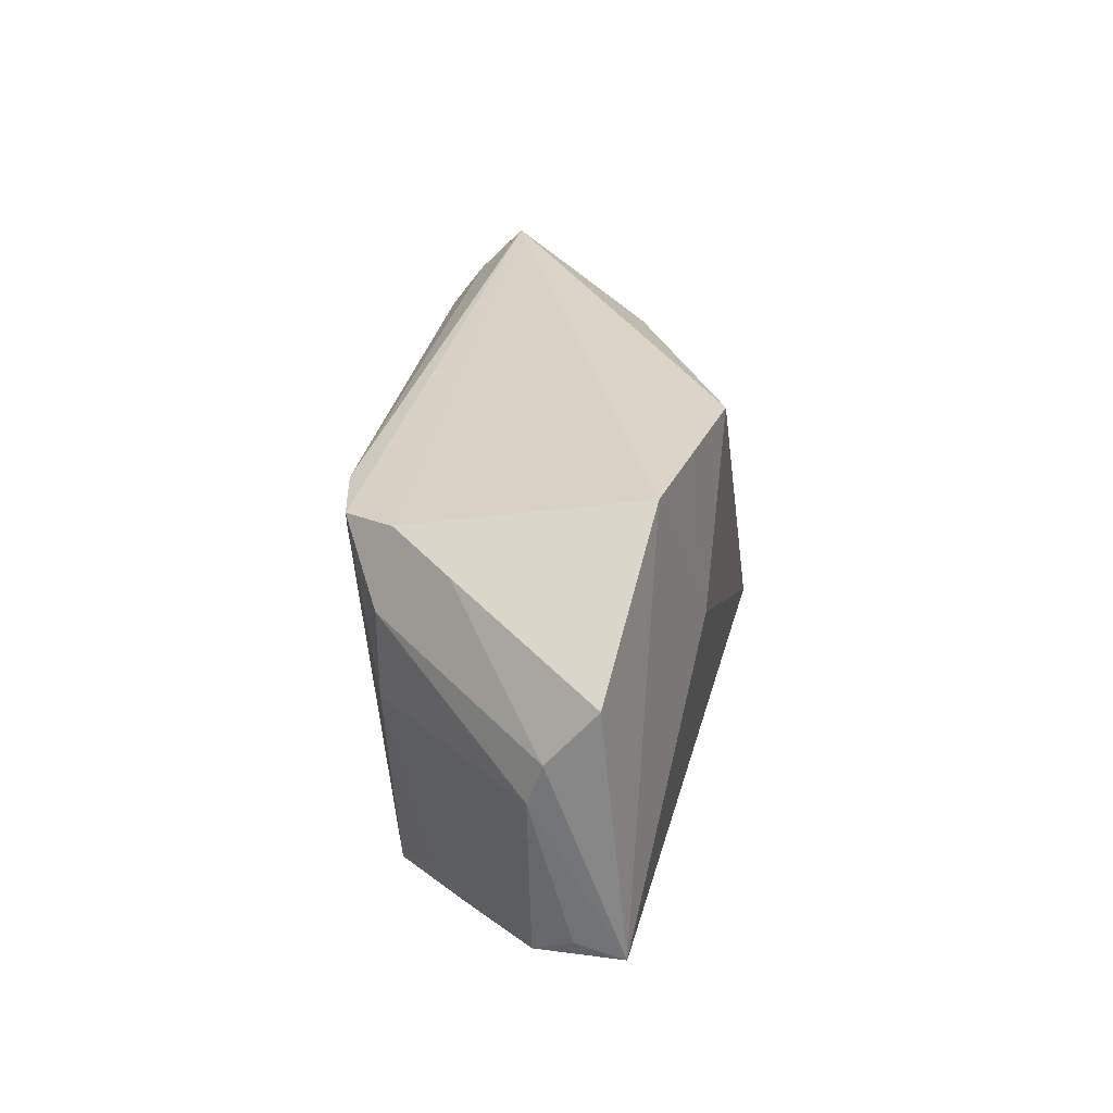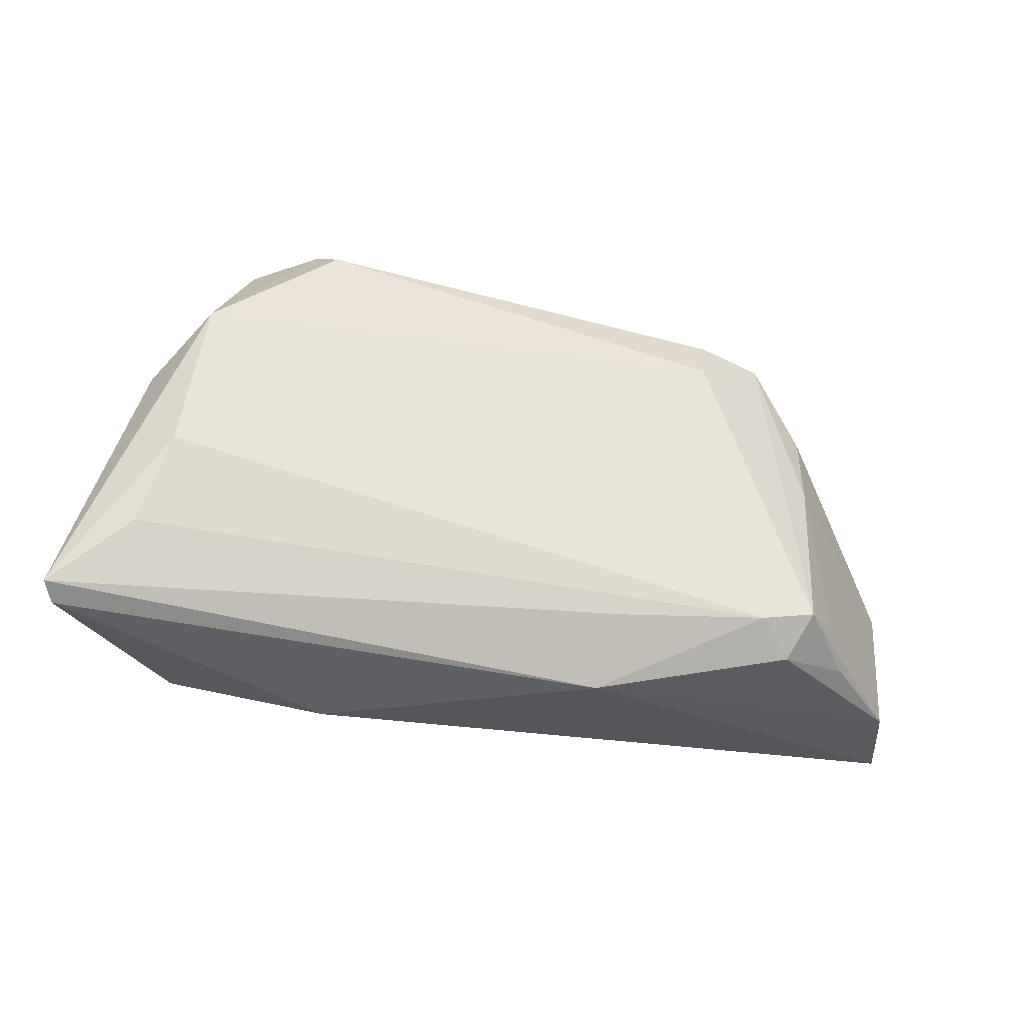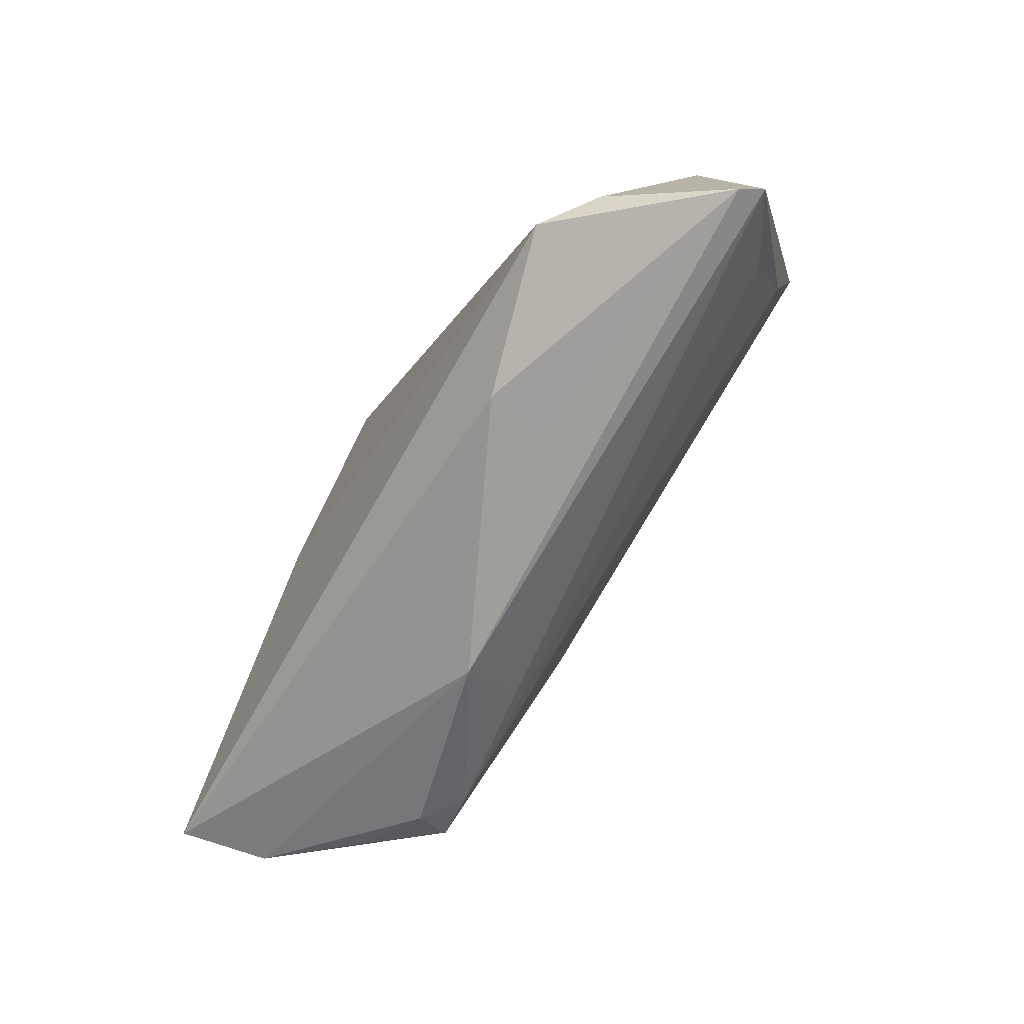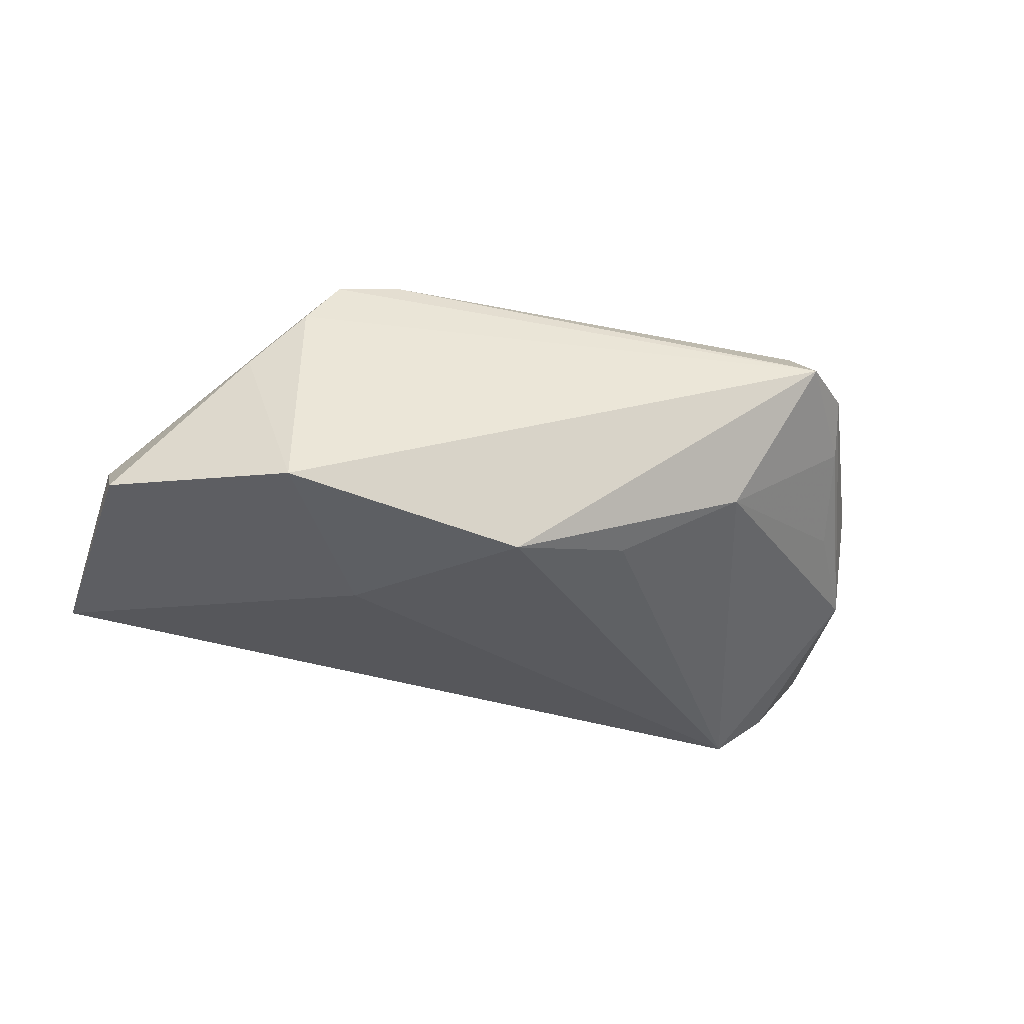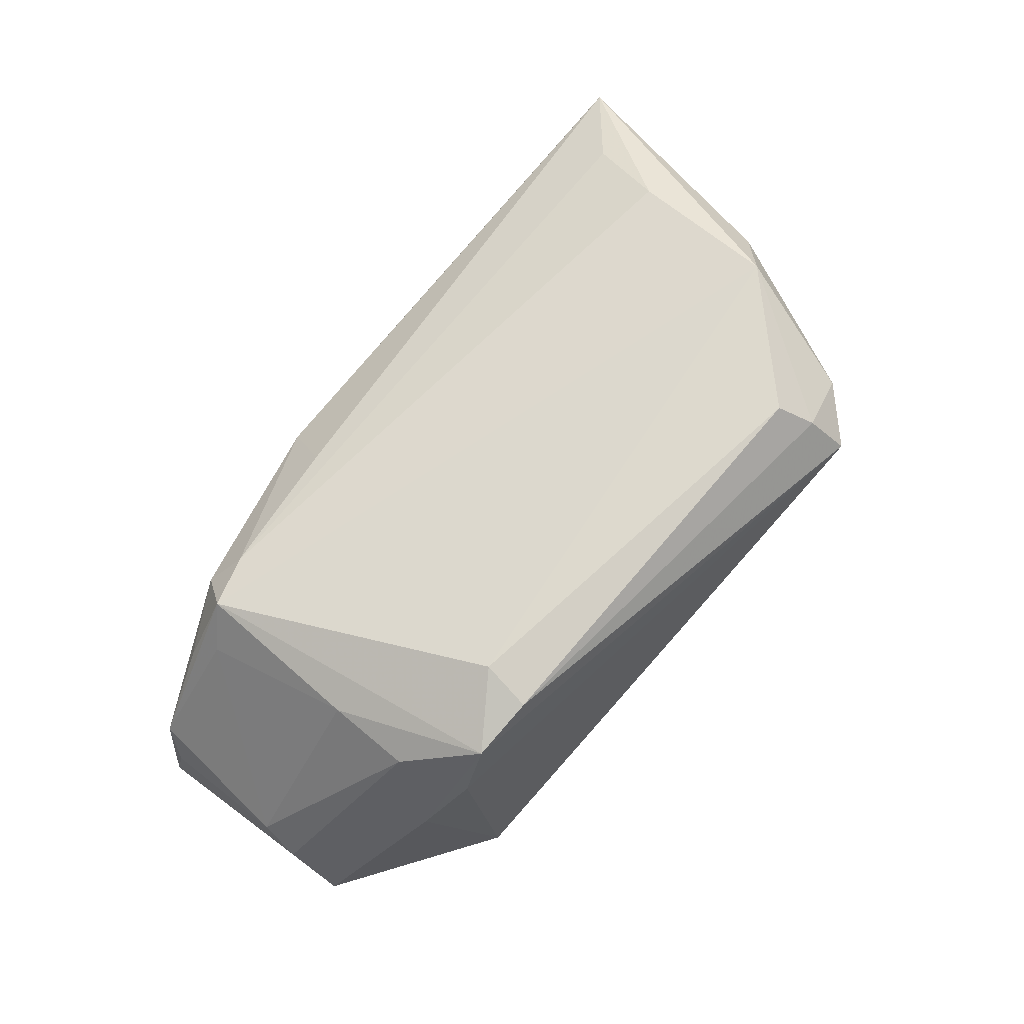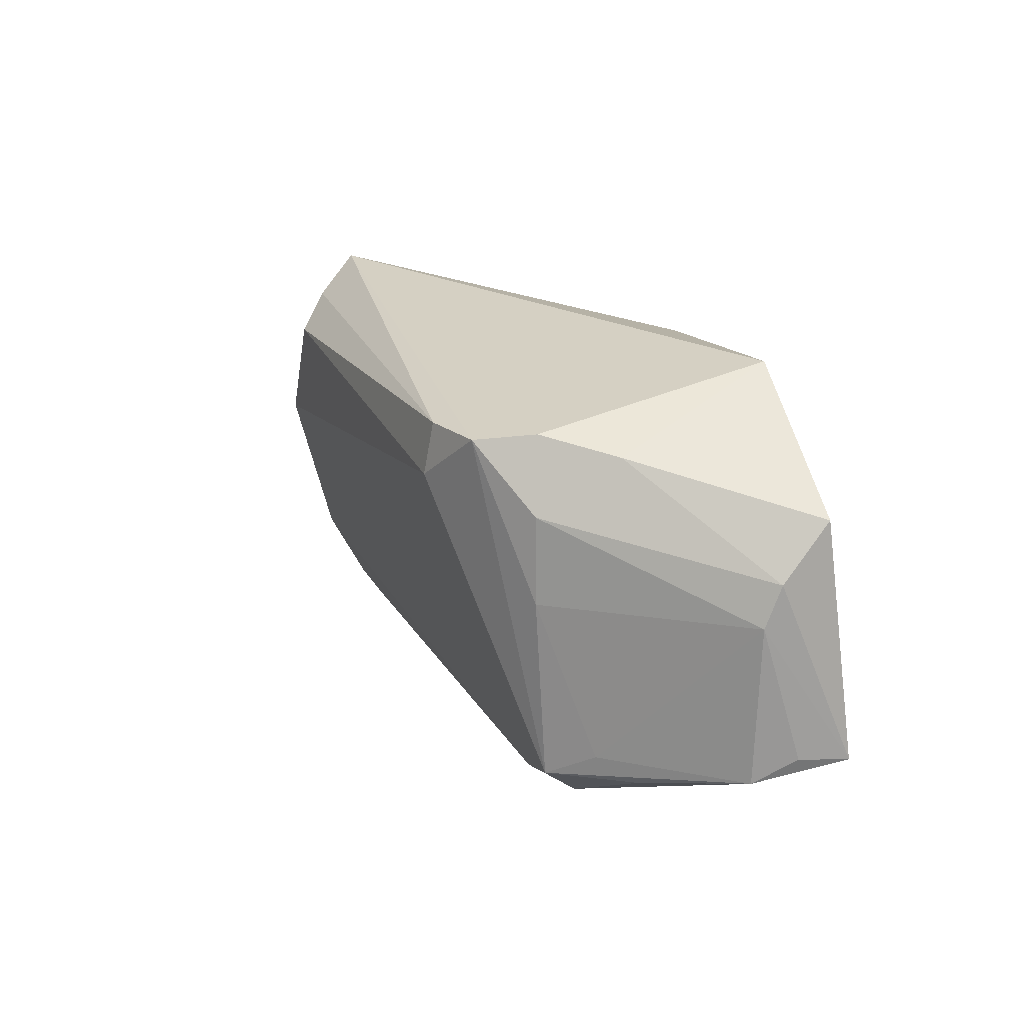
<metadata>
{"format":"obj","ext":"obj","renderer":"f3d","projection":"perspective","resolution":1024,"background":"white","views":[{"elev":27.5,"azim":99.4,"up":"+Y"},{"elev":-49.6,"azim":-16.6,"up":"+Y"},{"elev":-69.1,"azim":-121.3,"up":"+Y"},{"elev":-31.8,"azim":163.3,"up":"+Z"},{"elev":78.3,"azim":129.0,"up":"+Z"},{"elev":16.8,"azim":66.0,"up":"+Y"}]}
</metadata>
<code>
v 0.04332 -0.02068 0.005332
v 0.05353 -0.01832 -0.00426
v -0.05053 -0.0222 0.006401
v 0.03559 0.02766 -0.01485
v -0.04134 -0.02362 -0.01909
v 0.02927 -0.0226 0.01327
v 0.05599 0.0137 -0.01182
v -0.04357 0.01918 0.008049
v -0.03535 0.03168 0.01255
v 0.04063 -0.01766 0.009647
v 0.03381 0.02122 0.01435
v 0.0114 -0.02442 0.01036
v -0.03393 0.02671 0.0176
v -0.05799 -0.03033 -0.002452
v -0.05382 -0.00486 -0.002659
v -0.02194 -0.02899 -0.01349
v -0.04637 0.007812 0.000853
v 0.03667 0.001351 0.0158
v 0.02936 0.02017 0.02079
v 0.05534 0.001531 -0.004109
v 0.04053 0.01923 0.006774
v 0.02258 0.007536 -0.01909
v -0.04174 0.02525 0.01273
v 0.05598 0.006744 -0.005962
v 0.01948 0.0265 -0.01714
v 0.05587 -0.01517 -0.009135
v 0.0359 -0.02081 0.01412
v 0.02019 0.01398 0.02325
v -0.05945 -0.0296 0.0002624
v -0.04805 -0.01223 0.01238
v 0.02114 0.02056 0.02238
v -0.04673 0.007251 0.01818
v -0.02029 -0.0298 -0.005463
v 0.05739 -0.01556 -0.0151
v 0.009896 -0.03033 0.002401
v -0.03167 0.0221 0.02122
v 0.03679 0.01211 0.0159
v 0.03377 -0.02479 0.009084
v -0.05384 -0.004576 -0.001201
v 0.005642 0.02551 -0.01909
v -0.05235 0.002966 0.008509
v -0.01018 0.02074 -0.01416
v -0.02575 0.02339 -0.005372
v -0.04787 -0.02239 -0.01421
f 34 4 7
f 22 4 34
f 34 5 22
f 4 9 11
f 31 9 13
f 13 36 31
f 16 5 34
f 16 14 5
f 15 5 44
f 44 14 15
f 5 14 44
f 40 22 5
f 5 42 40
f 21 7 4
f 4 11 21
f 19 9 31
f 19 11 9
f 19 21 11
f 36 13 32
f 35 16 34
f 34 2 35
f 43 8 9
f 9 40 43
f 43 40 42
f 43 5 15
f 43 42 5
f 4 22 25
f 22 40 25
f 25 9 4
f 25 40 9
f 27 32 6
f 7 21 24
f 34 7 24
f 24 20 34
f 6 32 30
f 34 20 26
f 26 2 34
f 20 2 26
f 14 16 33
f 33 35 14
f 16 35 33
f 15 8 17
f 17 43 15
f 8 43 17
f 32 27 28
f 31 36 28
f 36 32 28
f 28 19 31
f 28 27 19
f 38 35 2
f 6 35 38
f 38 27 6
f 20 24 37
f 21 19 37
f 37 24 21
f 10 2 20
f 10 27 2
f 14 35 29
f 29 30 32
f 32 41 29
f 15 14 29
f 23 41 32
f 23 13 9
f 23 32 13
f 9 8 23
f 23 8 15
f 15 41 23
f 2 27 1
f 1 38 2
f 27 38 1
f 19 27 18
f 18 37 19
f 27 10 18
f 20 37 18
f 18 10 20
f 6 30 3
f 30 29 3
f 12 35 6
f 12 29 35
f 6 3 12
f 12 3 29
f 39 41 15
f 15 29 39
f 39 29 41

</code>
